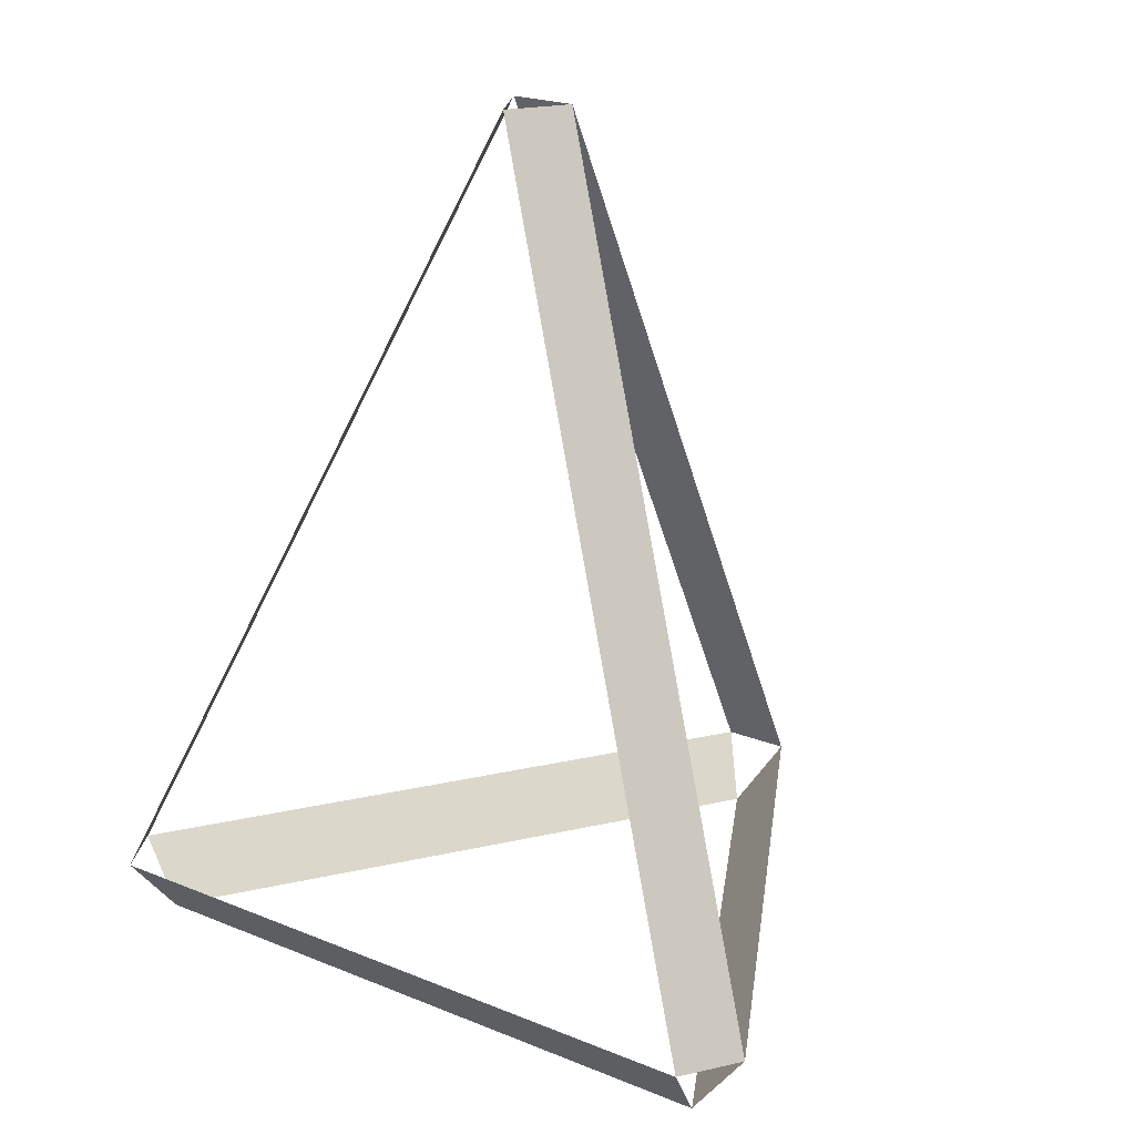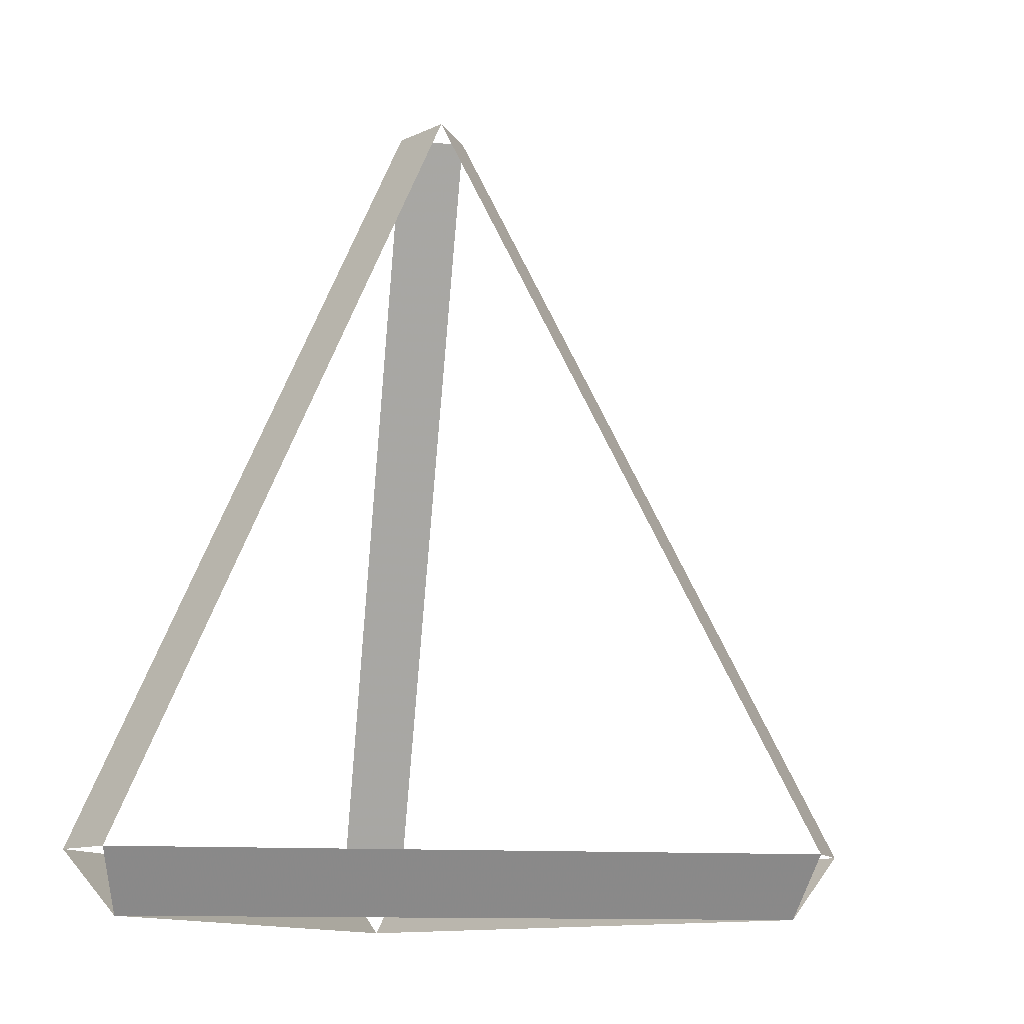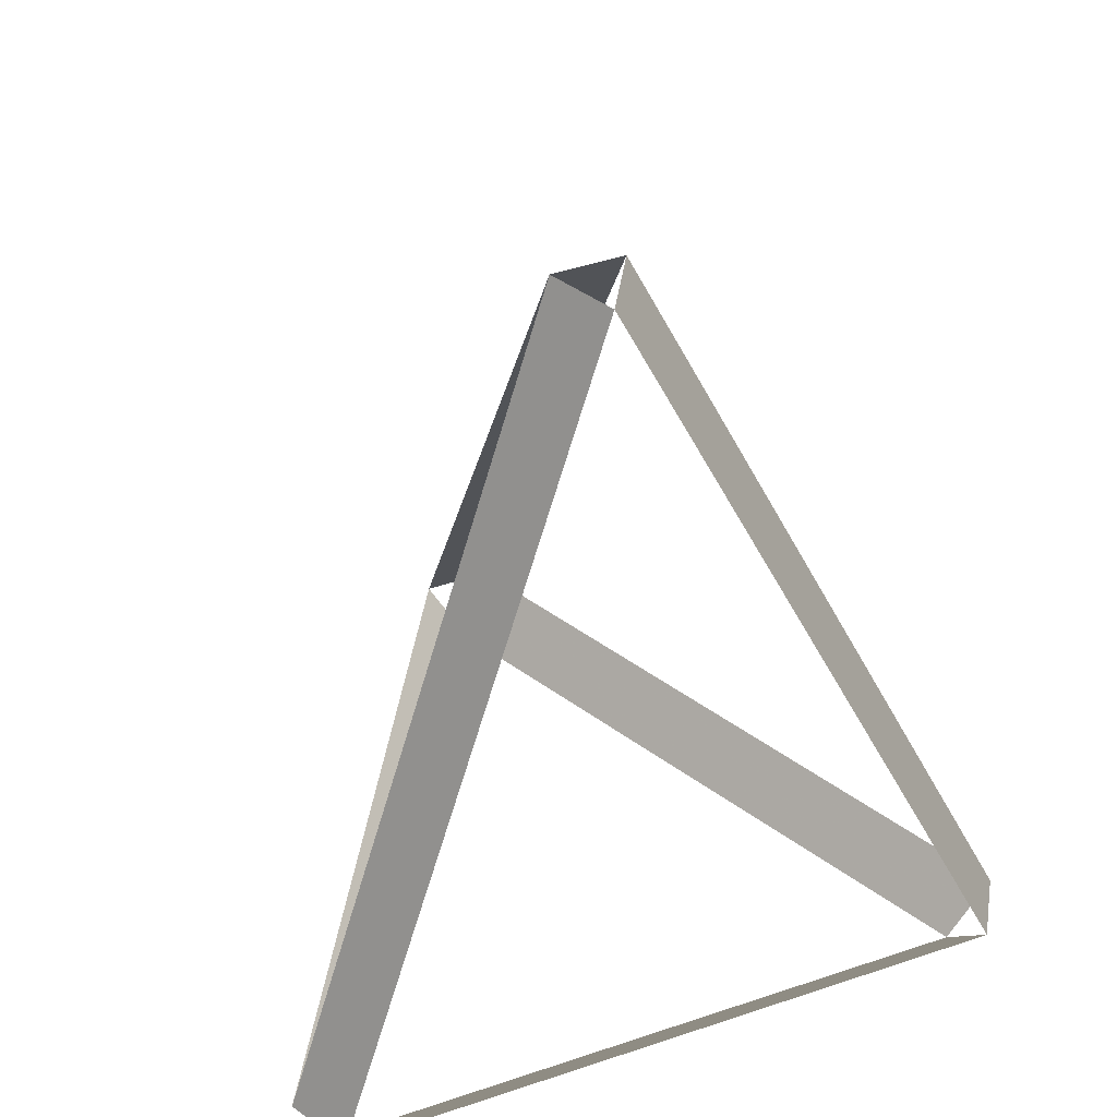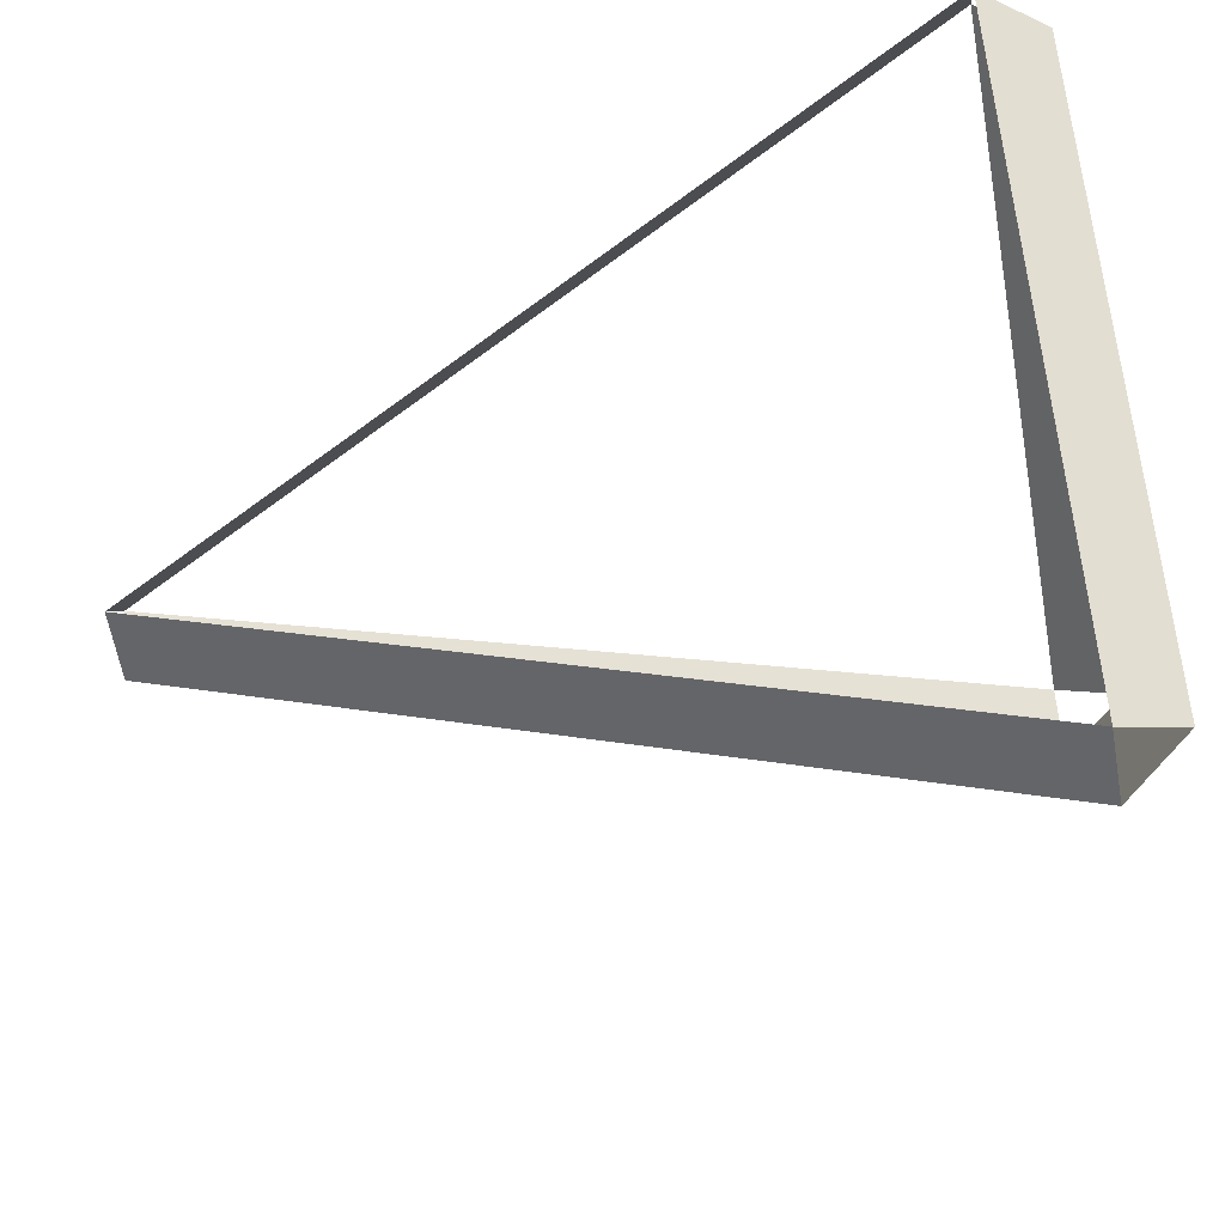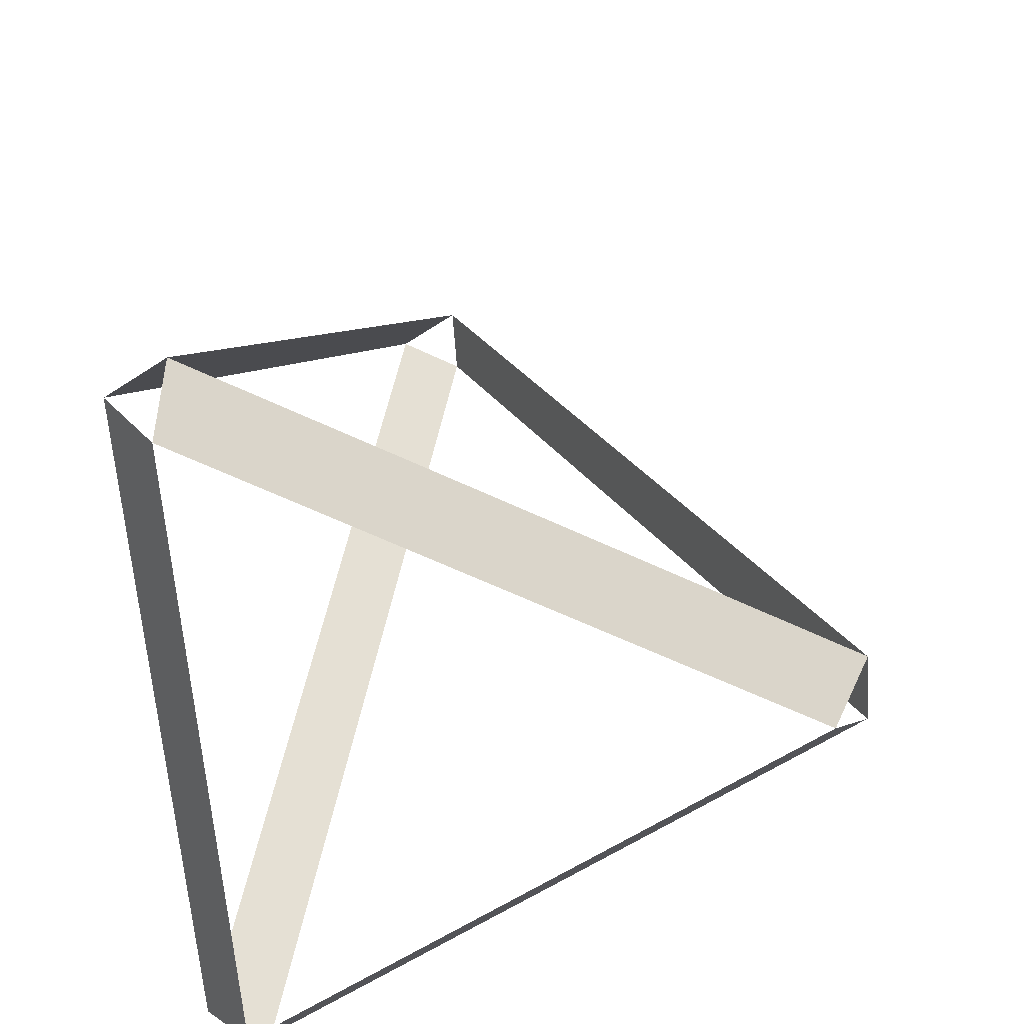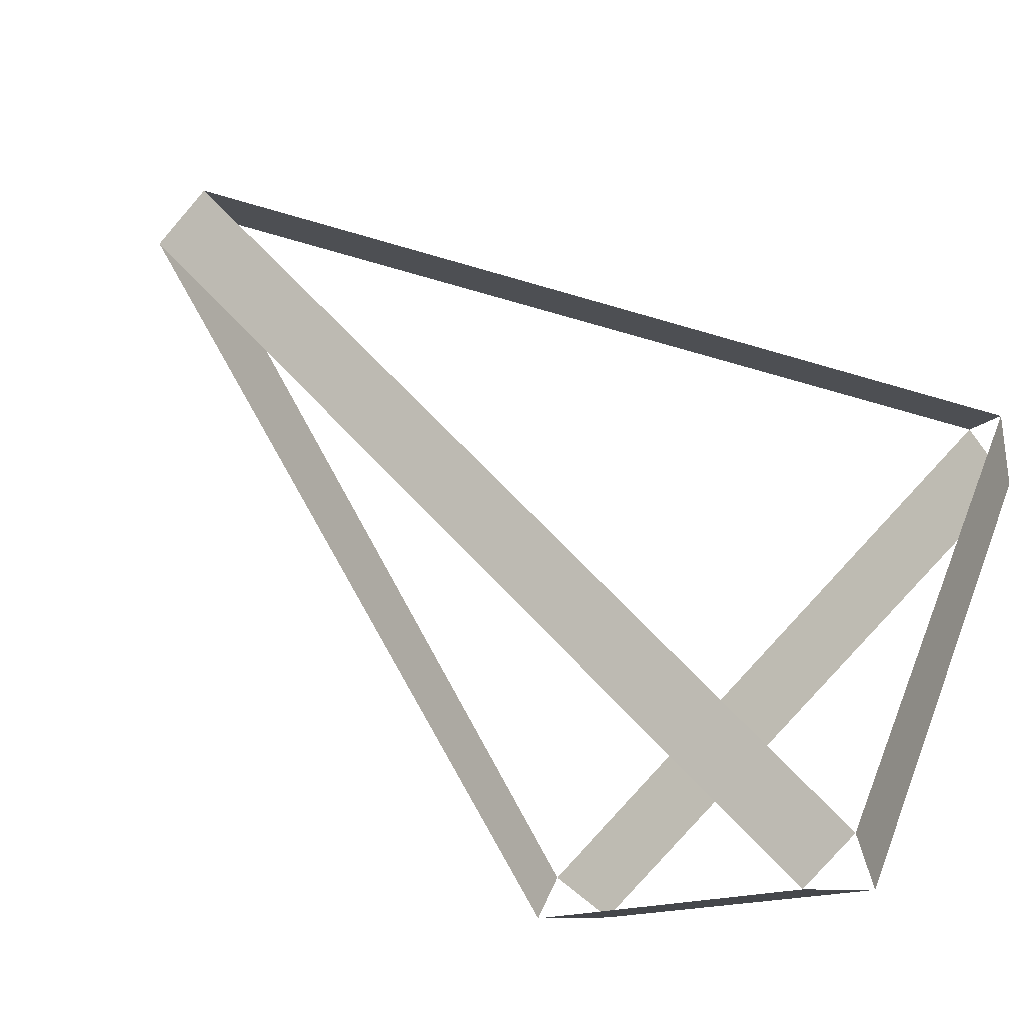
<metadata>
{"format":"obj","ext":"obj","renderer":"f3d","projection":"perspective","resolution":1024,"background":"white","views":[{"elev":20.6,"azim":157.0,"up":"+Y"},{"elev":-11.4,"azim":108.5,"up":"+Y"},{"elev":47.0,"azim":-20.8,"up":"+Y"},{"elev":-59.8,"azim":-80.1,"up":"+Z"},{"elev":-60.4,"azim":93.9,"up":"+Y"},{"elev":-77.5,"azim":-130.9,"up":"+Z"}]}
</metadata>
<code>
o Cone
v -0 -1 -0.75
v -0.06779 -0.8787 -0.8219
v 0.06779 -0.8787 -0.8219
v 0.6495 -1 0.375
v 0.7457 -0.8787 0.3523
v 0.6779 -0.8787 0.4697
v -0.6495 -1 0.375
v -0.6779 -0.8787 0.4697
v -0.7457 -0.8787 0.3523
v -0.06779 0.6869 -0.03914
v -0 0.6869 0.07828
v 0.06779 0.6869 -0.03914
f 5 1 3
f 2 12 3
f 6 12 11
f 8 4 6
f 9 11 10
f 2 7 9
f 5 4 1
f 2 10 12
f 6 5 12
f 8 7 4
f 9 8 11
f 2 1 7

</code>
